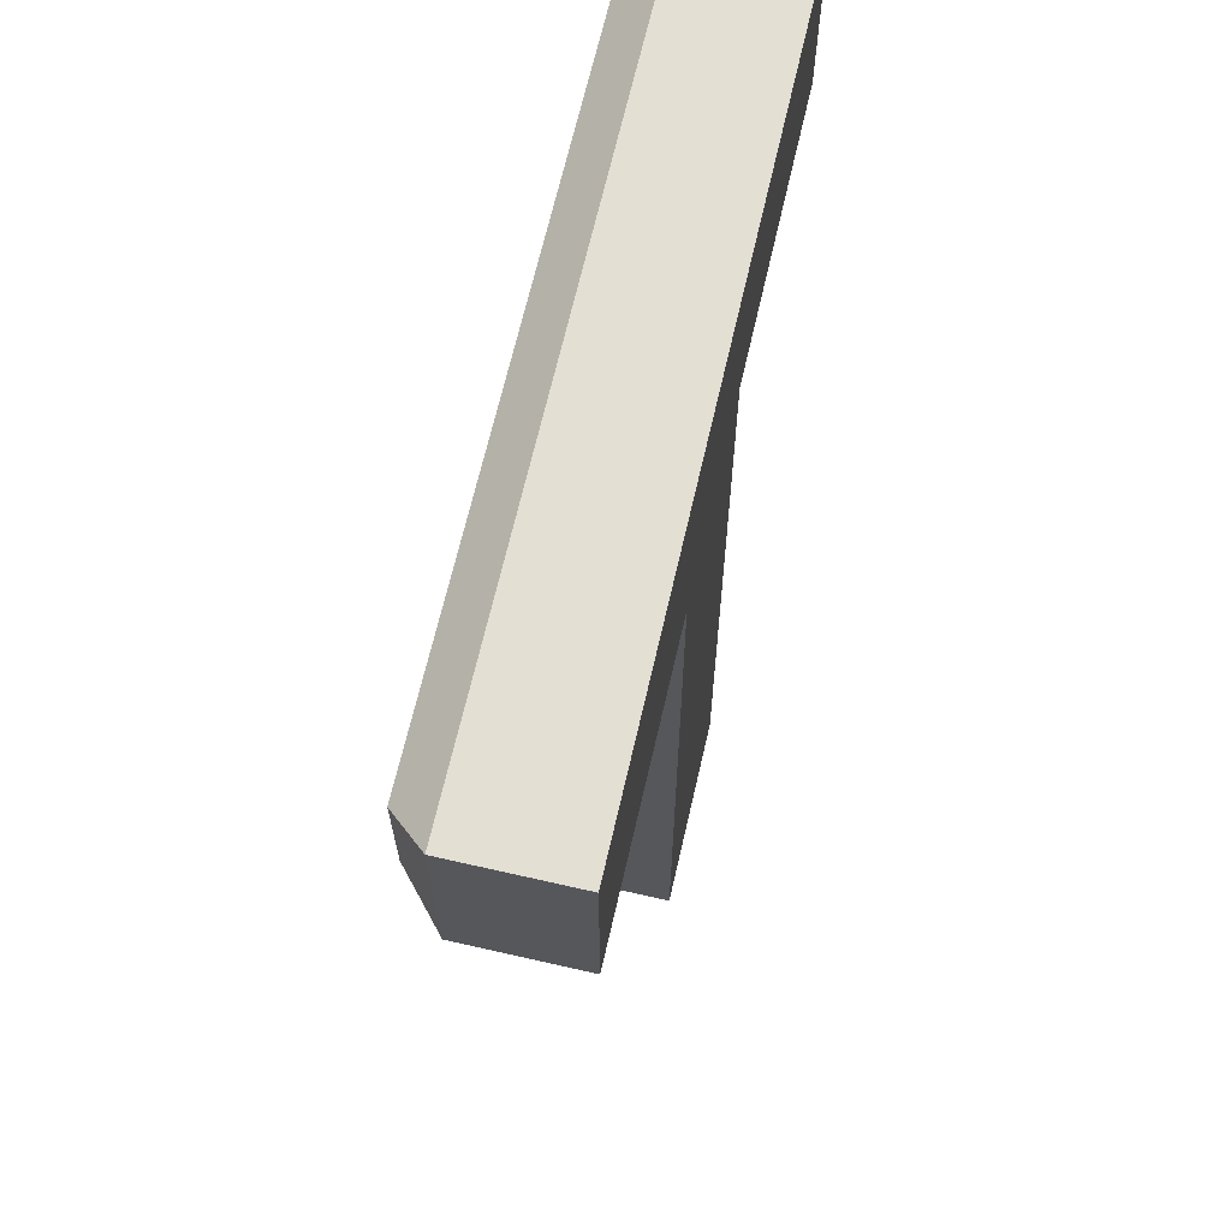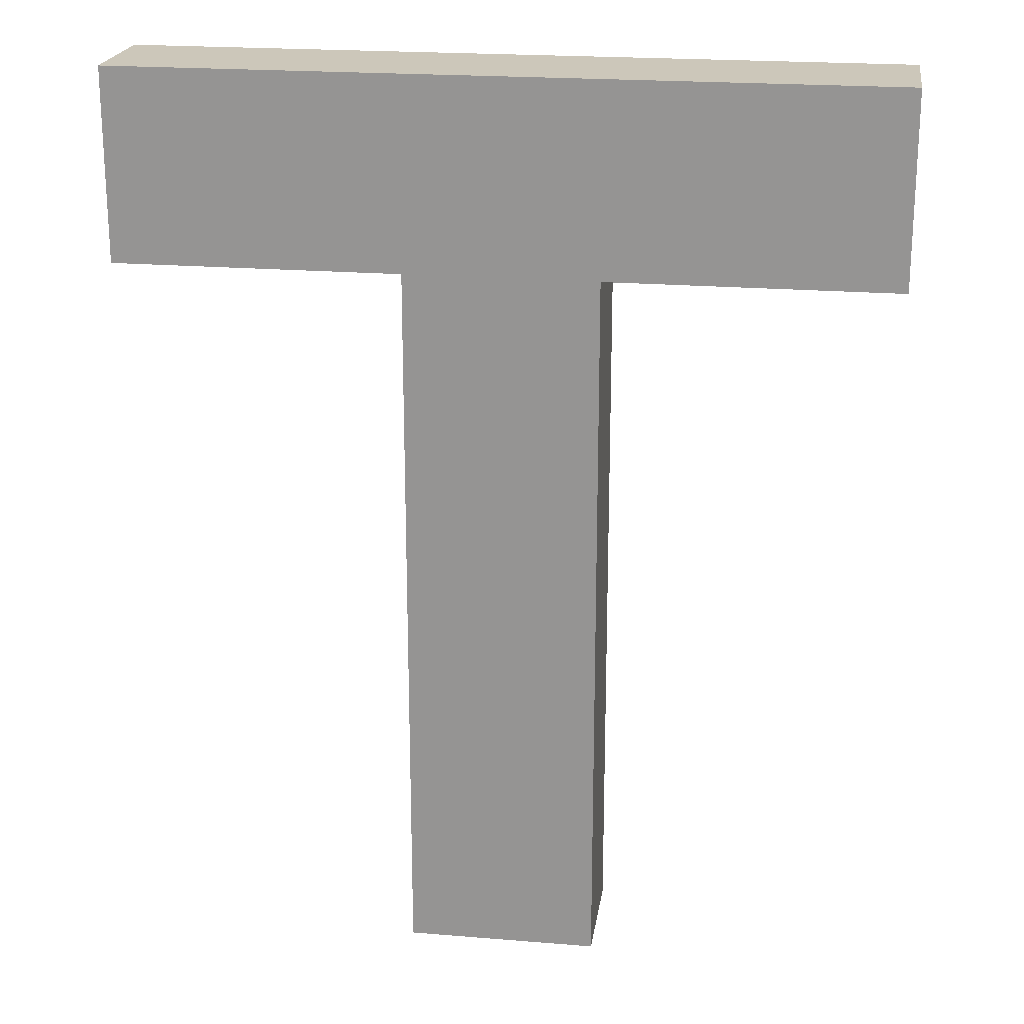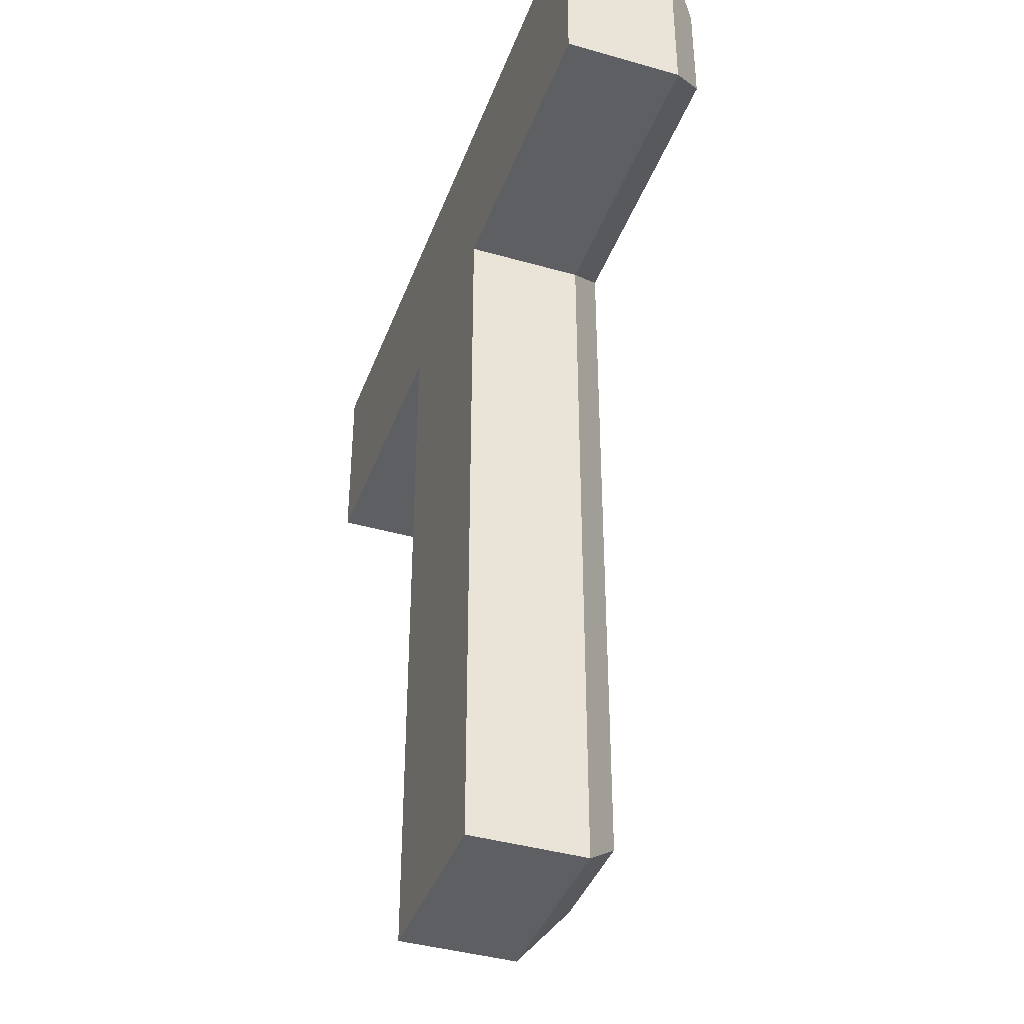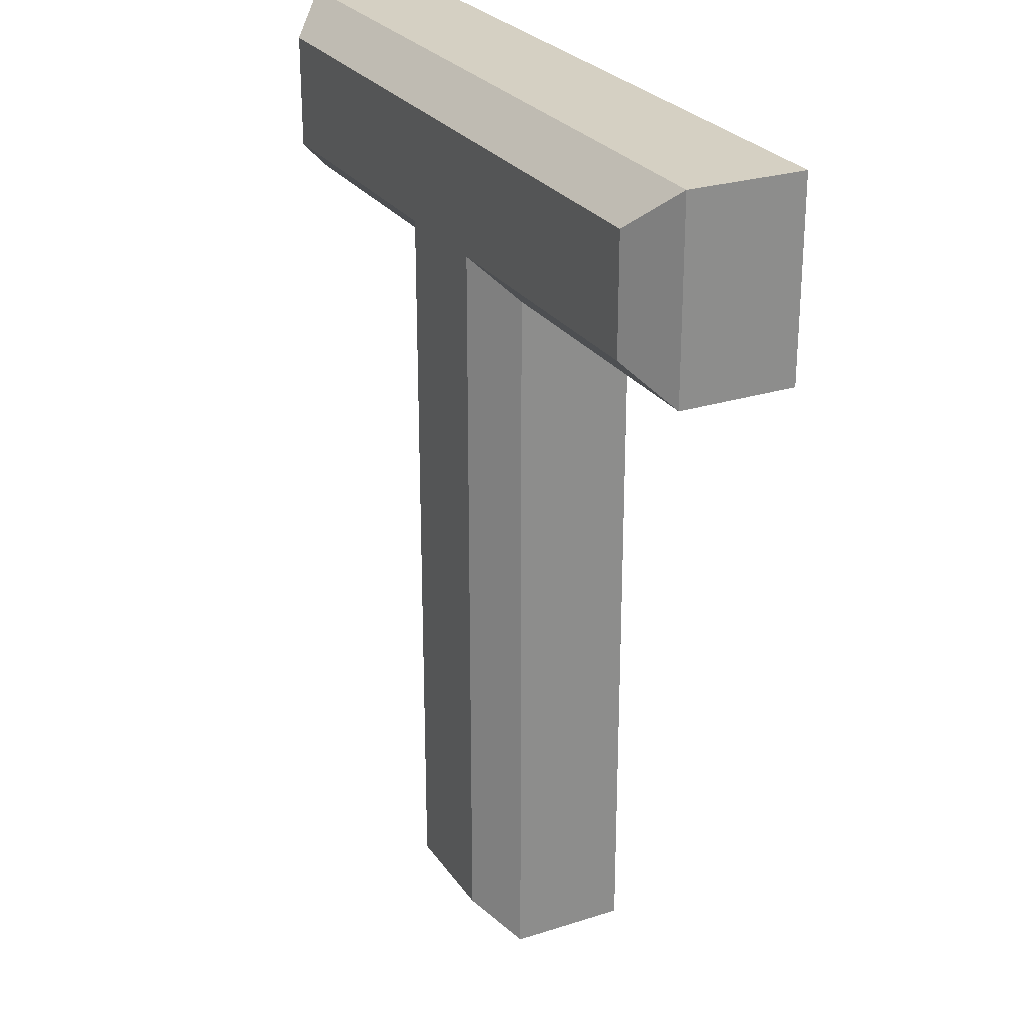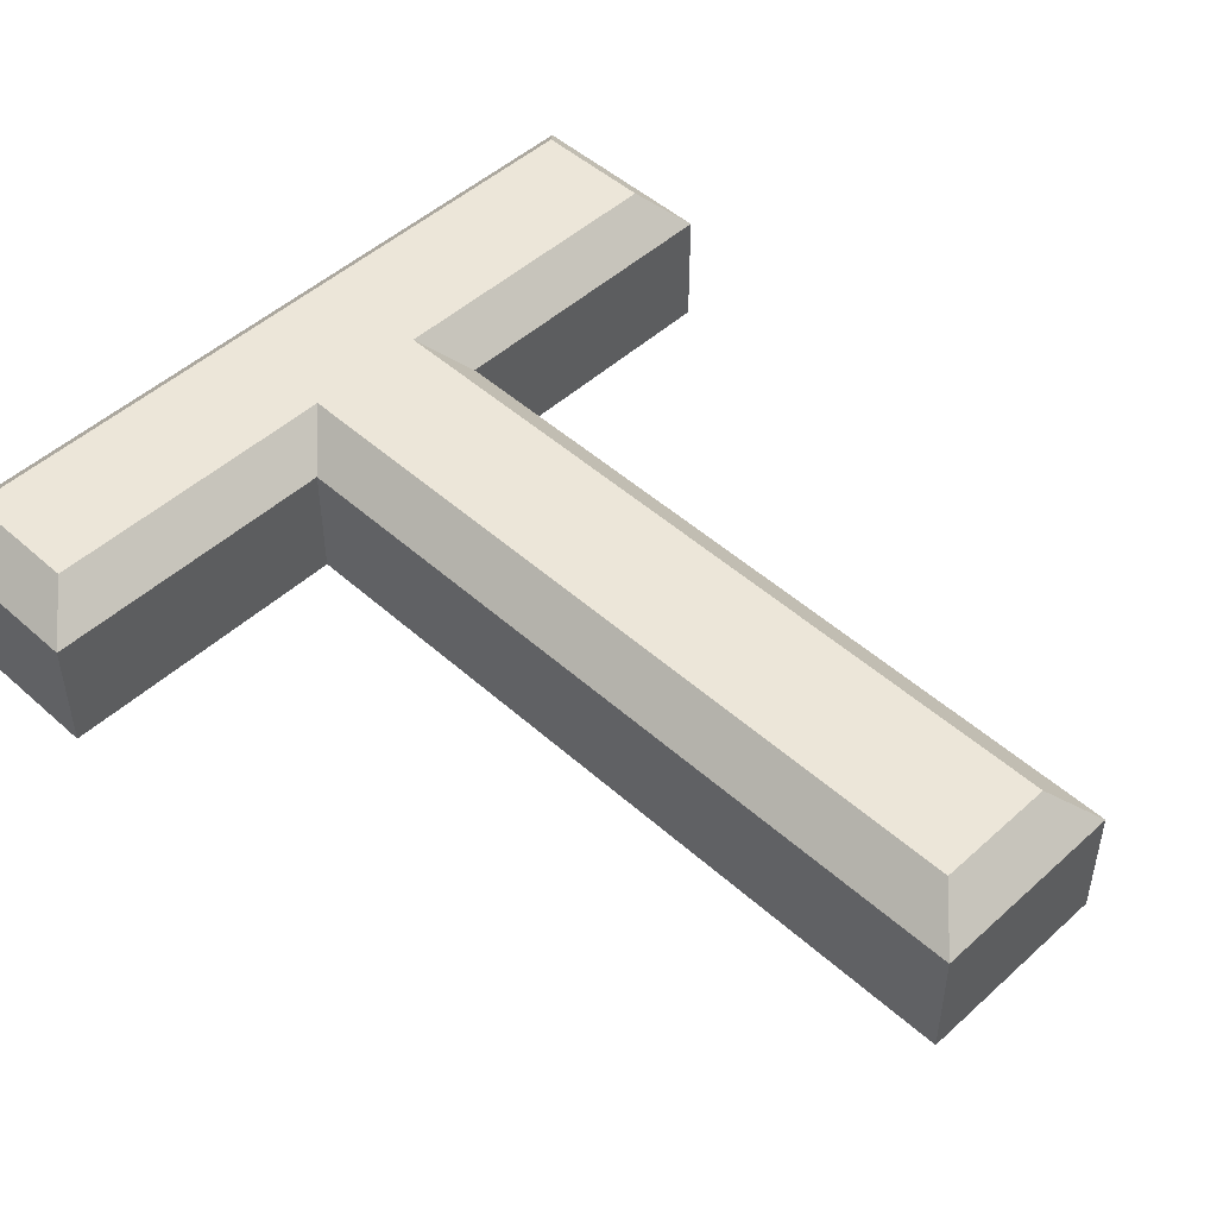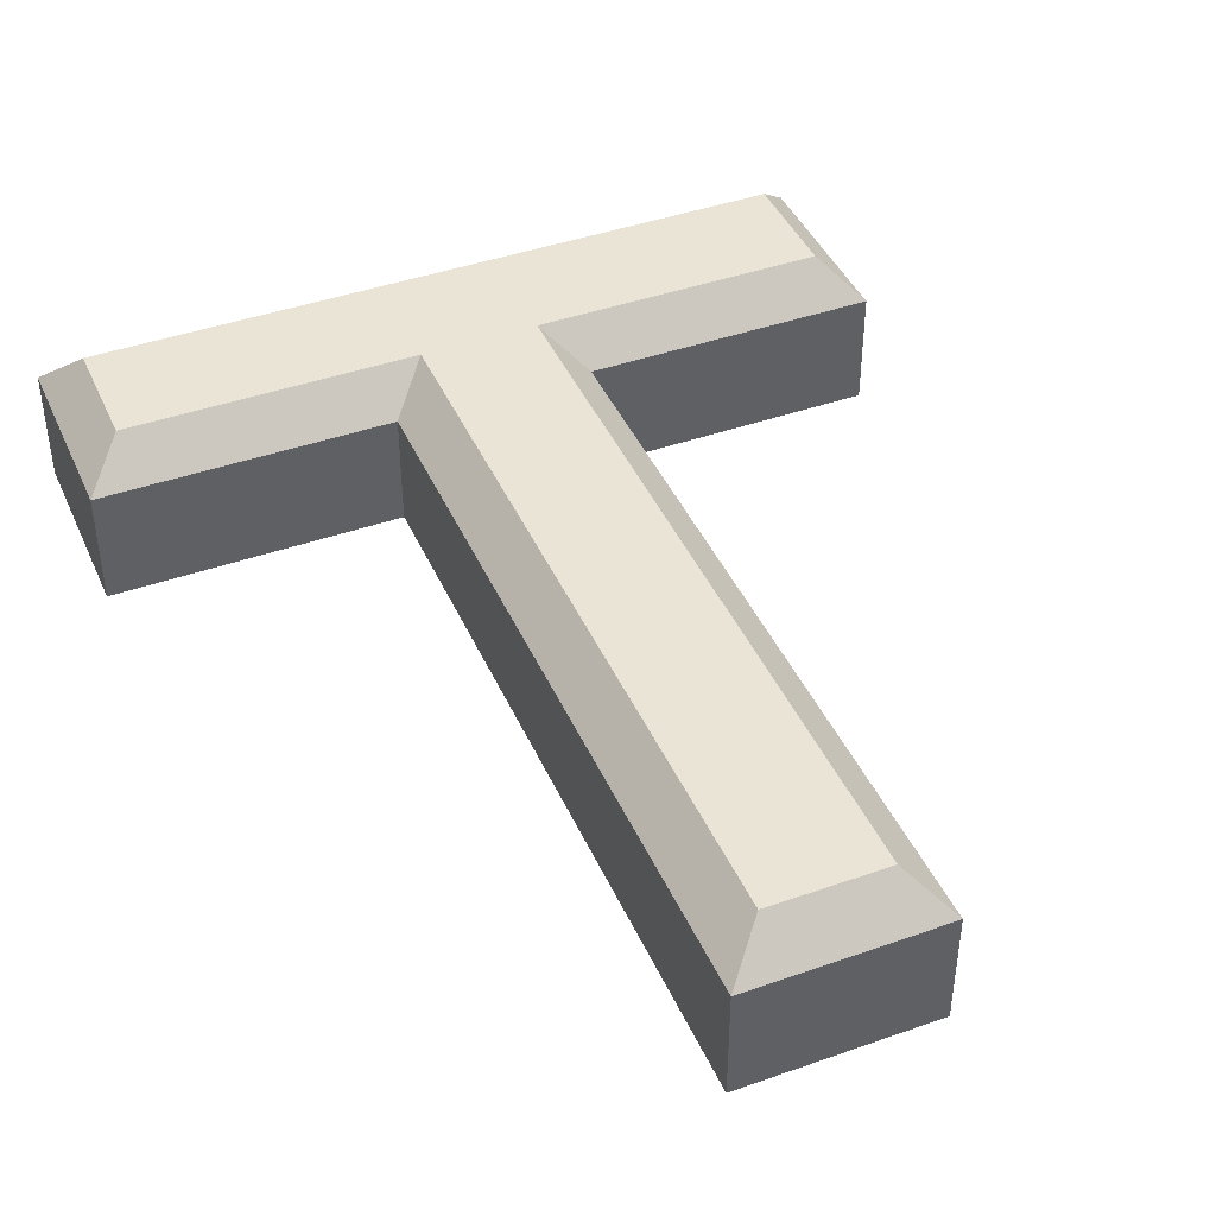
<metadata>
{"format":"obj","ext":"obj","renderer":"f3d","projection":"perspective","resolution":1024,"background":"white","views":[{"elev":66.8,"azim":102.9,"up":"+Y"},{"elev":21.3,"azim":-171.7,"up":"+Y"},{"elev":-40.3,"azim":-109.4,"up":"+Y"},{"elev":26.0,"azim":63.2,"up":"+Y"},{"elev":48.8,"azim":-45.2,"up":"+Z"},{"elev":42.6,"azim":-22.8,"up":"+Z"}]}
</metadata>
<code>
o t
v 0.075 -0.55 0.1
v -0.075 -0.55 0.1
v 0.125 -0.6 0.05
v -0.125 -0.6 0.05
v -0.075 0.4 0.1
v -0.125 0.35 0.05
v -0.45 0.4 0.1
v -0.5 0.35 0.05
v -0.45 0.55 0.1
v -0.5 0.6 0.05
v 0.45 0.55 0.1
v 0.5 0.6 0.05
v 0.5 0.35 0.05
v 0.45 0.4 0.1
v 0.125 0.35 0.05
v 0.075 0.4 0.1
v 0.5 0.6 -0.1
v 0.5 0.35 -0.1
v 0.125 0.35 -0.1
v 0.125 -0.6 -0.1
v -0.125 -0.6 -0.1
v -0.5 0.6 -0.1
v -0.125 0.35 -0.1
v -0.5 0.35 -0.1
f 1 2 3
f 3 2 4
f 5 6 2
f 2 6 4
f 5 7 6
f 6 7 8
f 7 9 8
f 8 9 10
f 9 11 10
f 10 11 12
f 12 11 13
f 13 11 14
f 13 14 15
f 15 14 16
f 3 15 1
f 1 15 16
f 12 13 17
f 17 13 18
f 13 15 18
f 18 15 19
f 15 3 19
f 19 3 20
f 3 4 20
f 20 4 21
f 2 1 5
f 5 1 16
f 5 16 9
f 9 16 11
f 11 16 14
f 9 7 5
f 10 12 22
f 22 12 17
f 4 6 21
f 21 6 23
f 6 8 23
f 23 8 24
f 8 10 24
f 24 10 22
f 24 22 23
f 23 22 17
f 23 17 19
f 19 17 18
f 20 21 19
f 19 21 23

</code>
